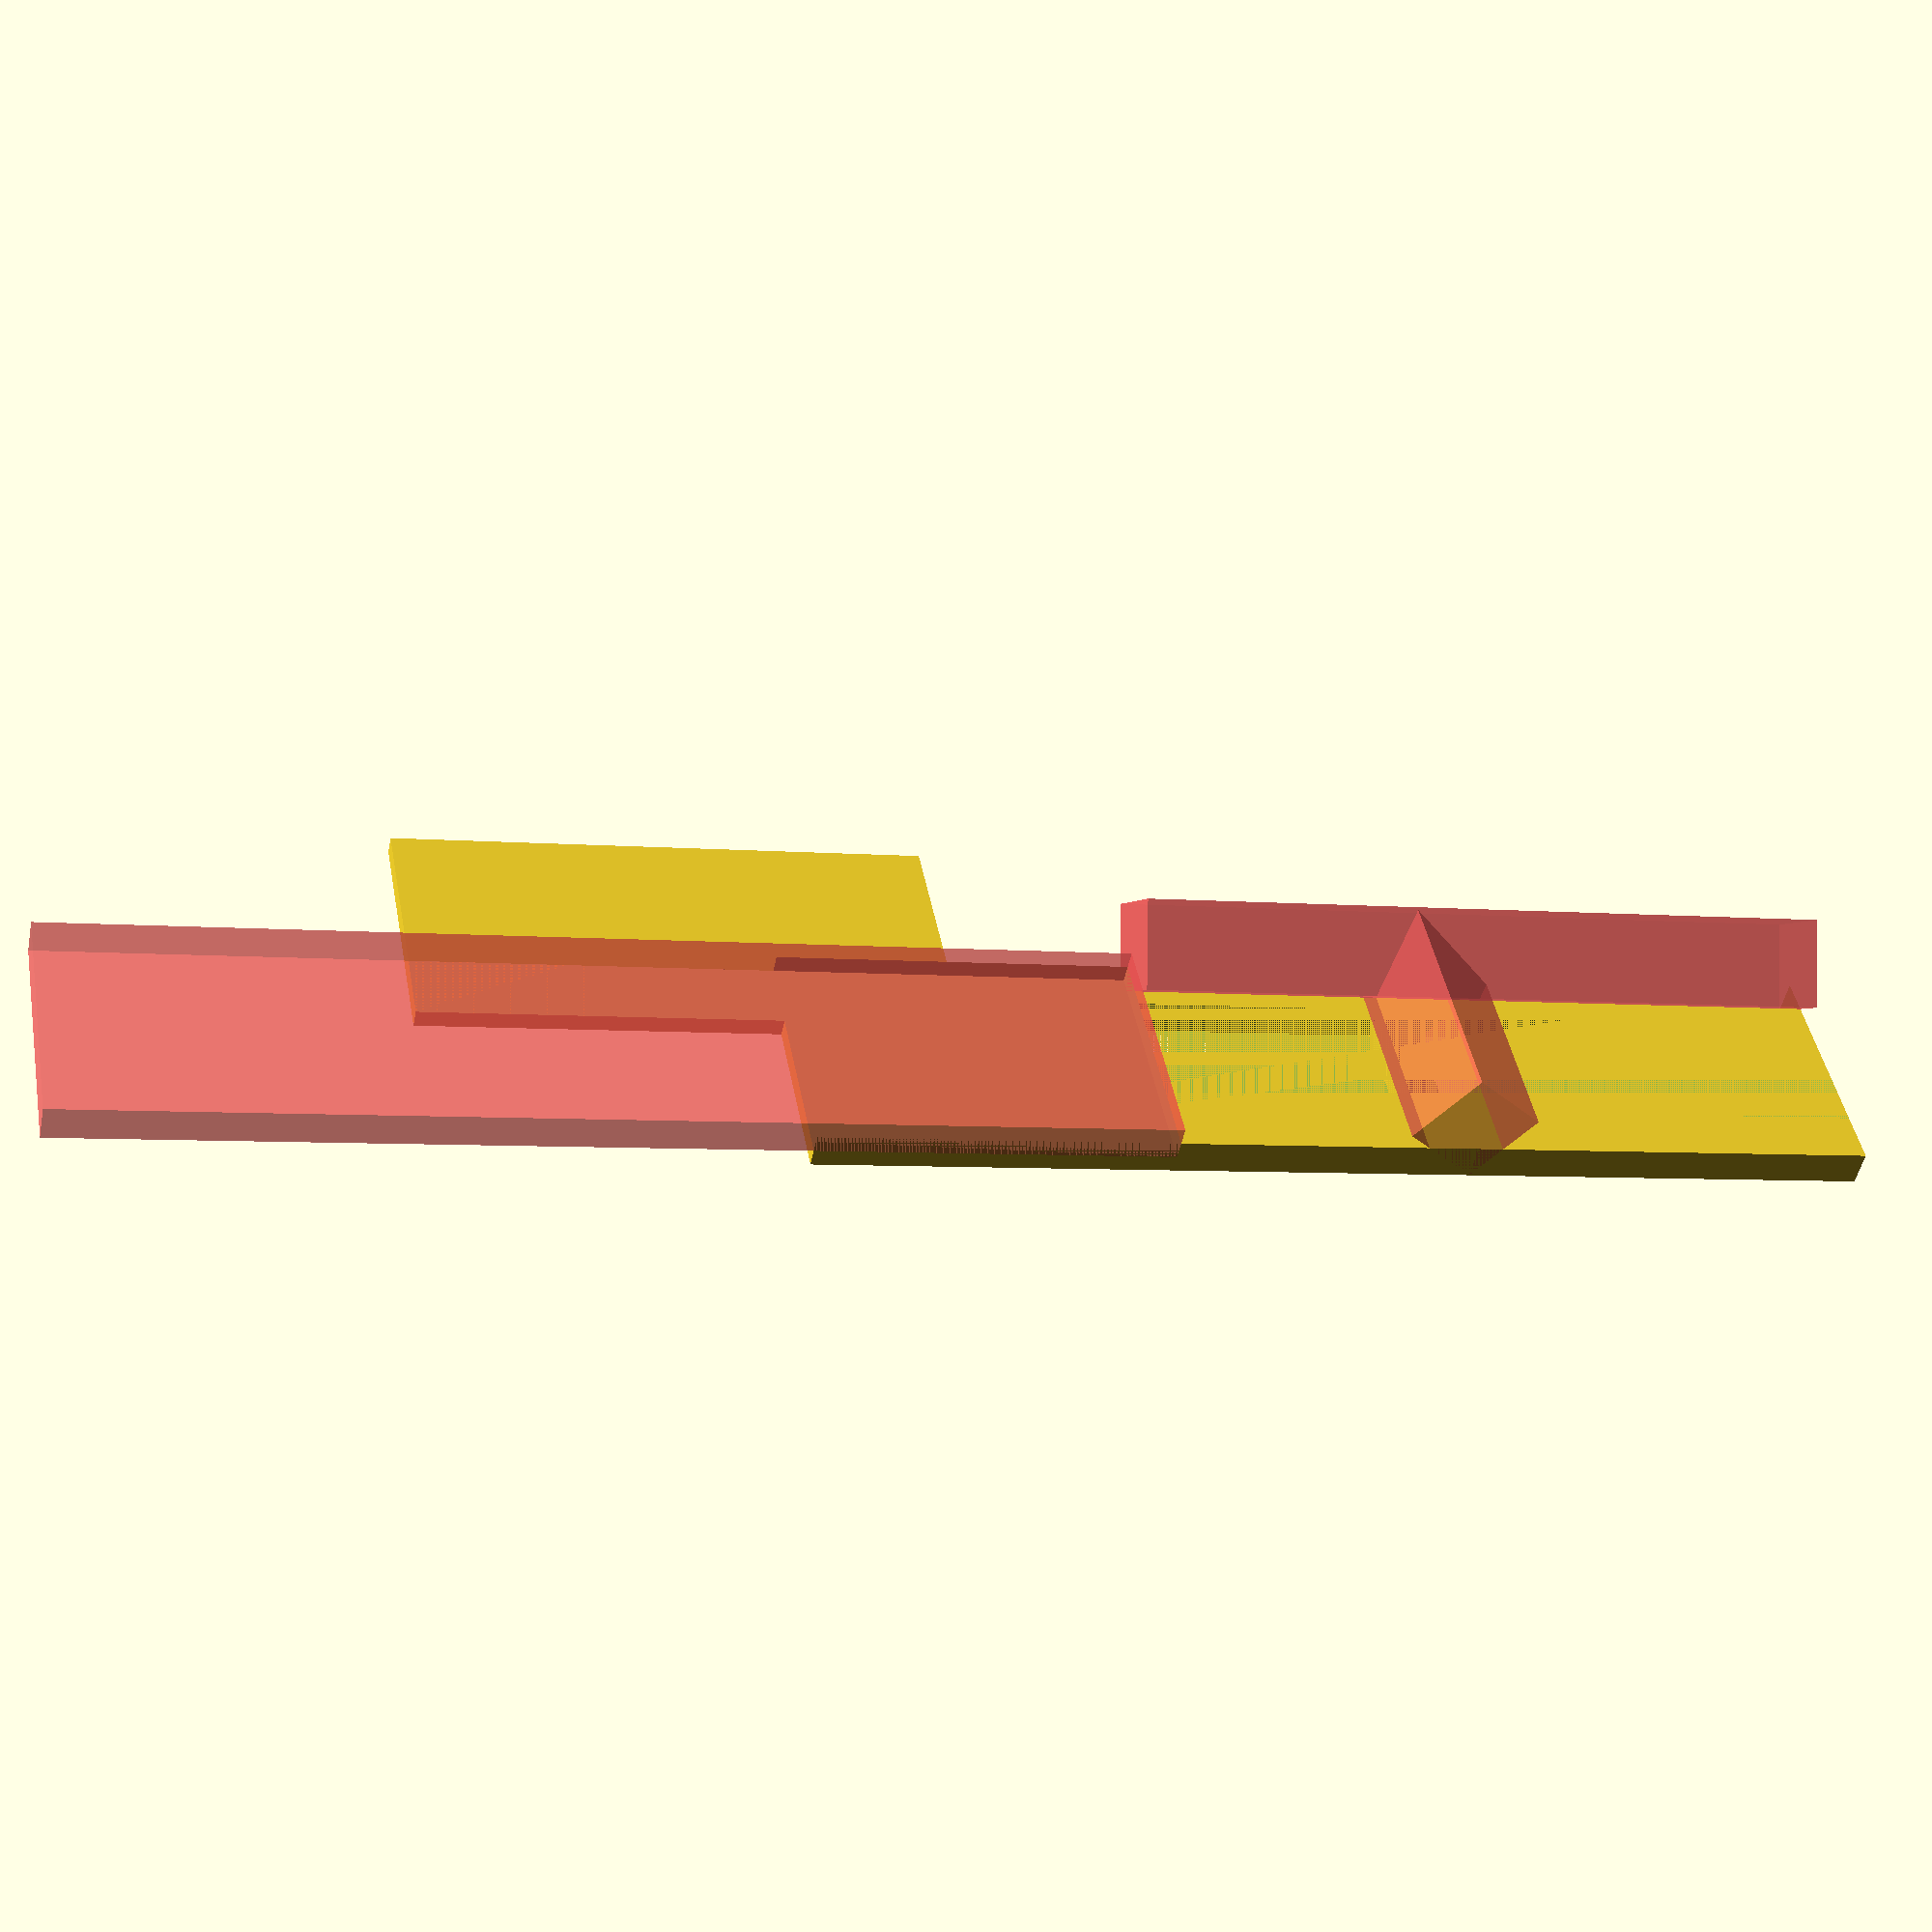
<openscad>
//
// ktRACK52
//
//

gap1 = 0.001;
gap2 = 0.002;

th = 2;


difference()
{
    union()
    {
        translate([-10, 50, 1]) cube([14, 30, 1]);
        translate([0, 0, 0]) cube([14, 60, 2]);
    }
    #translate([0, 40, 2]) rotate([0, 180-45, 180]) cube([5, 40, 5]);
    
    translate([3, 0, 0]) cube([8, 40, 2]);
    
    #translate([0, 40, -1]) cube([14, 60, 2]);
}
difference()
{
    union()
    {
        translate([0, 23, 0]) cube([14, 3, 2]);
    }
    #translate([0, 40, 2]) rotate([0, 180-45, 180]) cube([5, 40, 5]);
    #translate([0, 23, 2]) rotate([180+55, 0, 0]) cube([14, 5, 5]);
}
</openscad>
<views>
elev=48.9 azim=100.6 roll=168.5 proj=p view=wireframe
</views>
